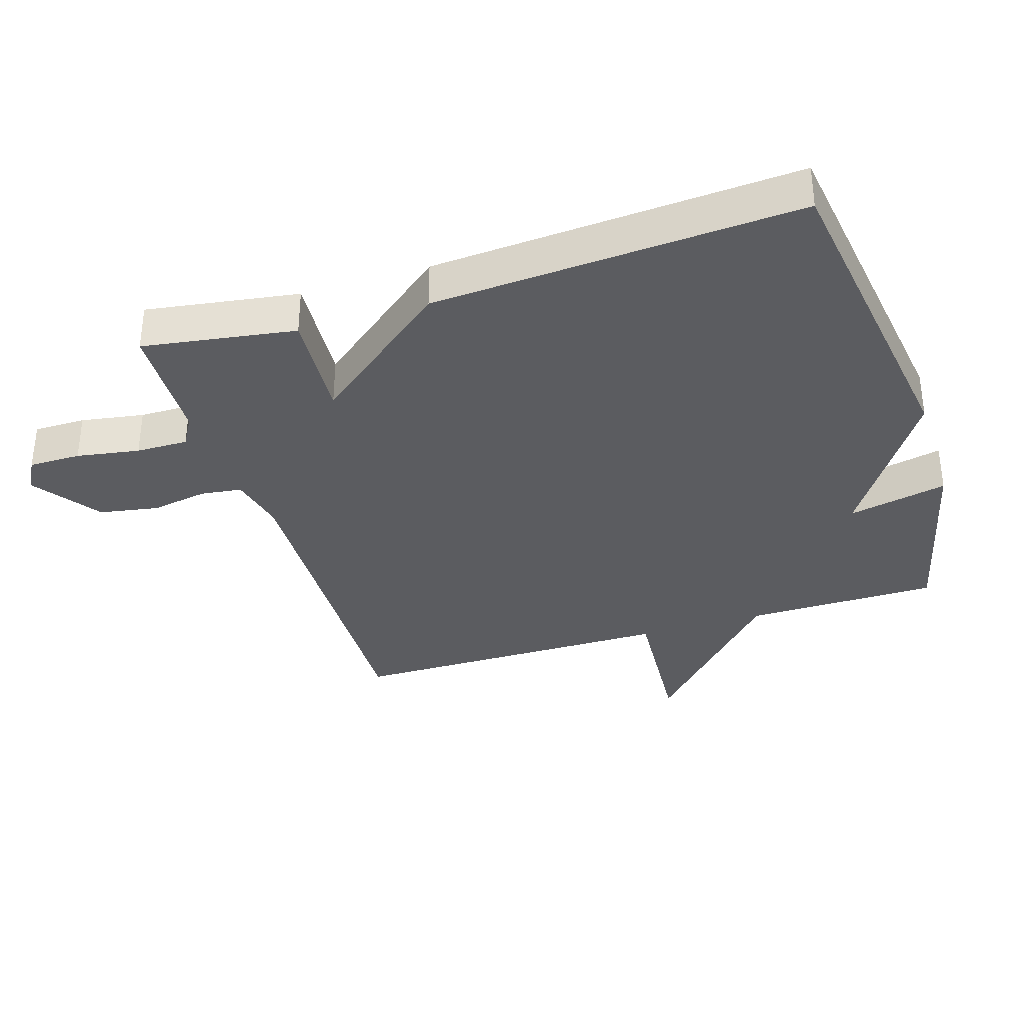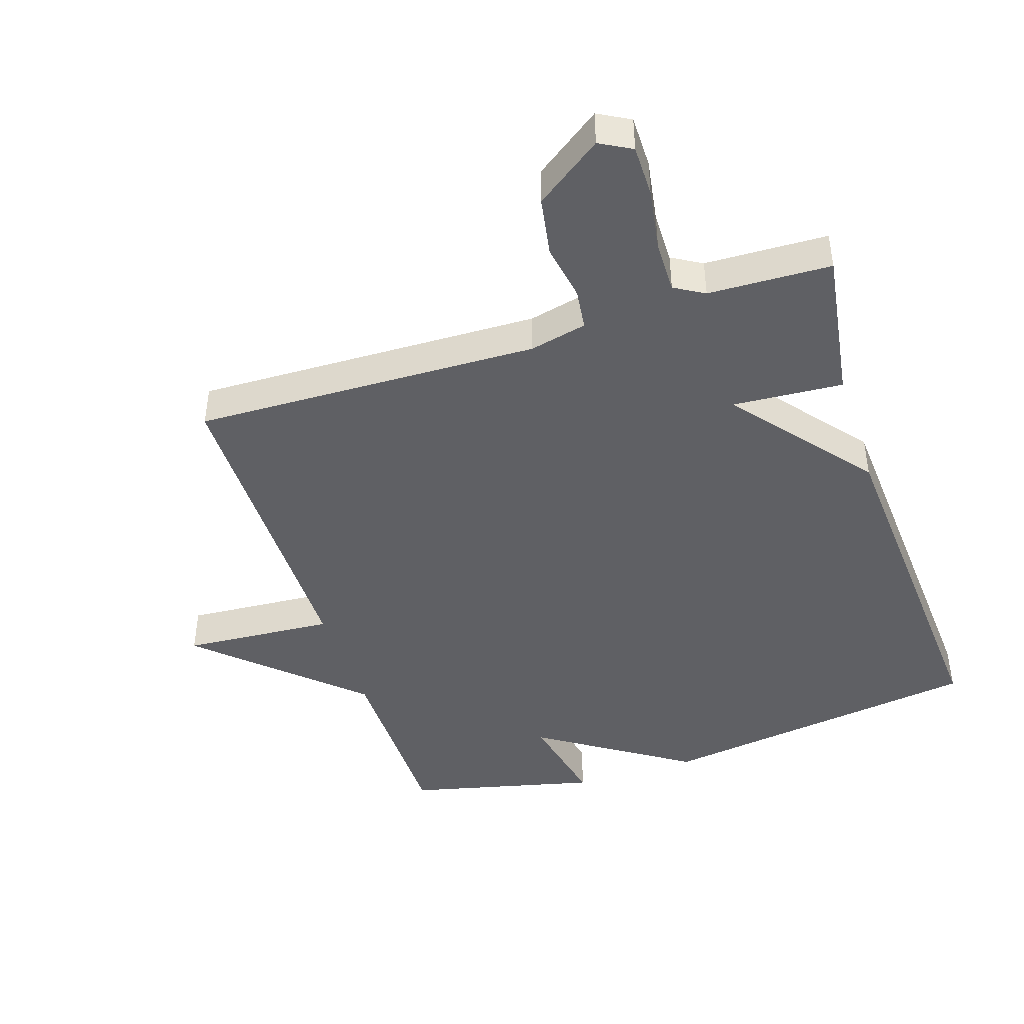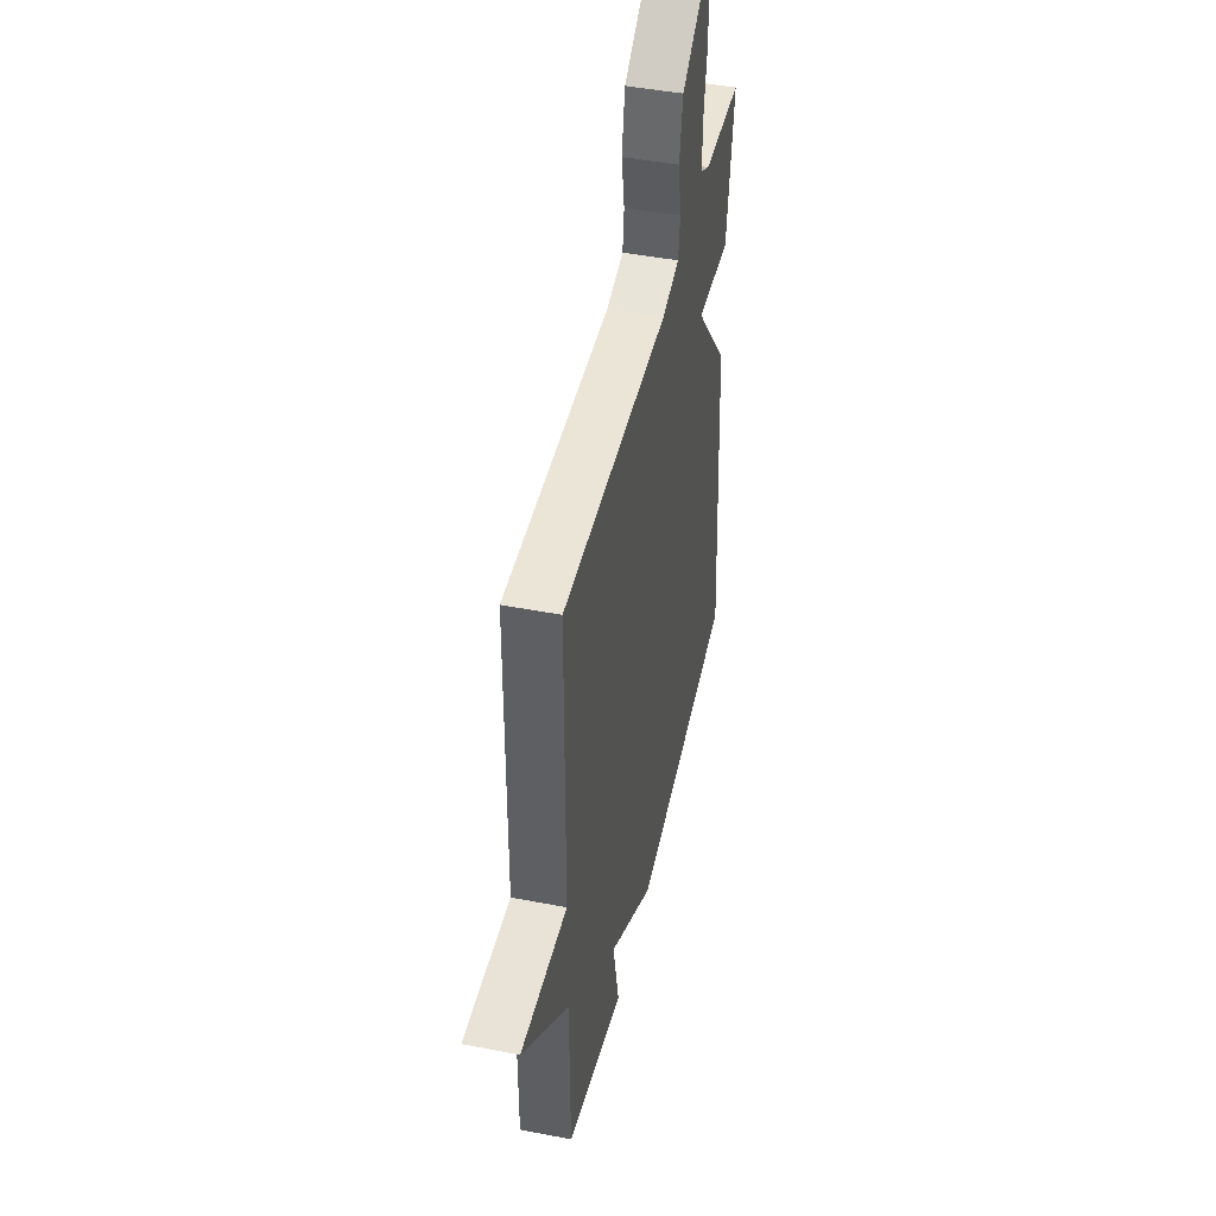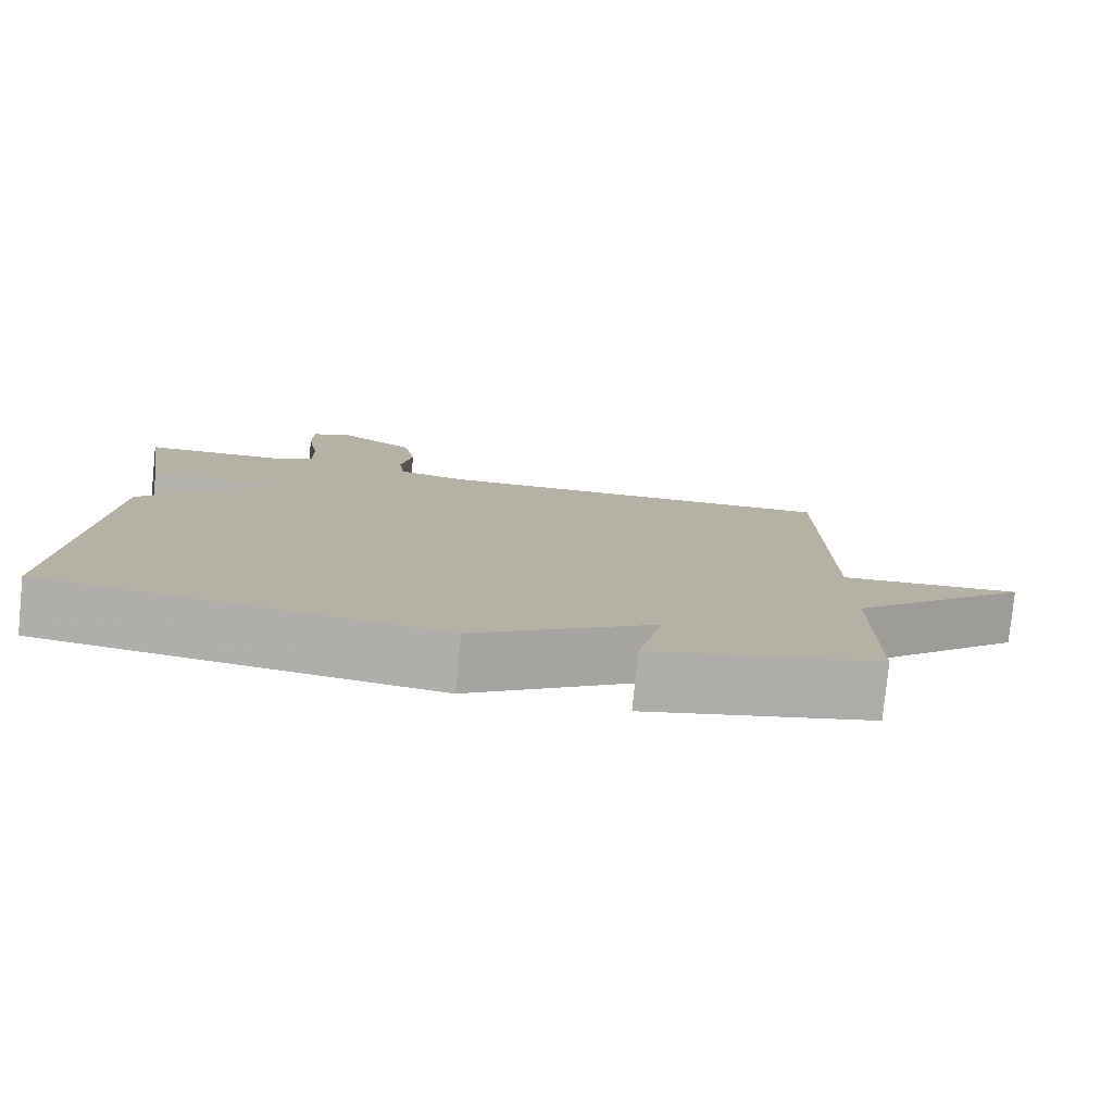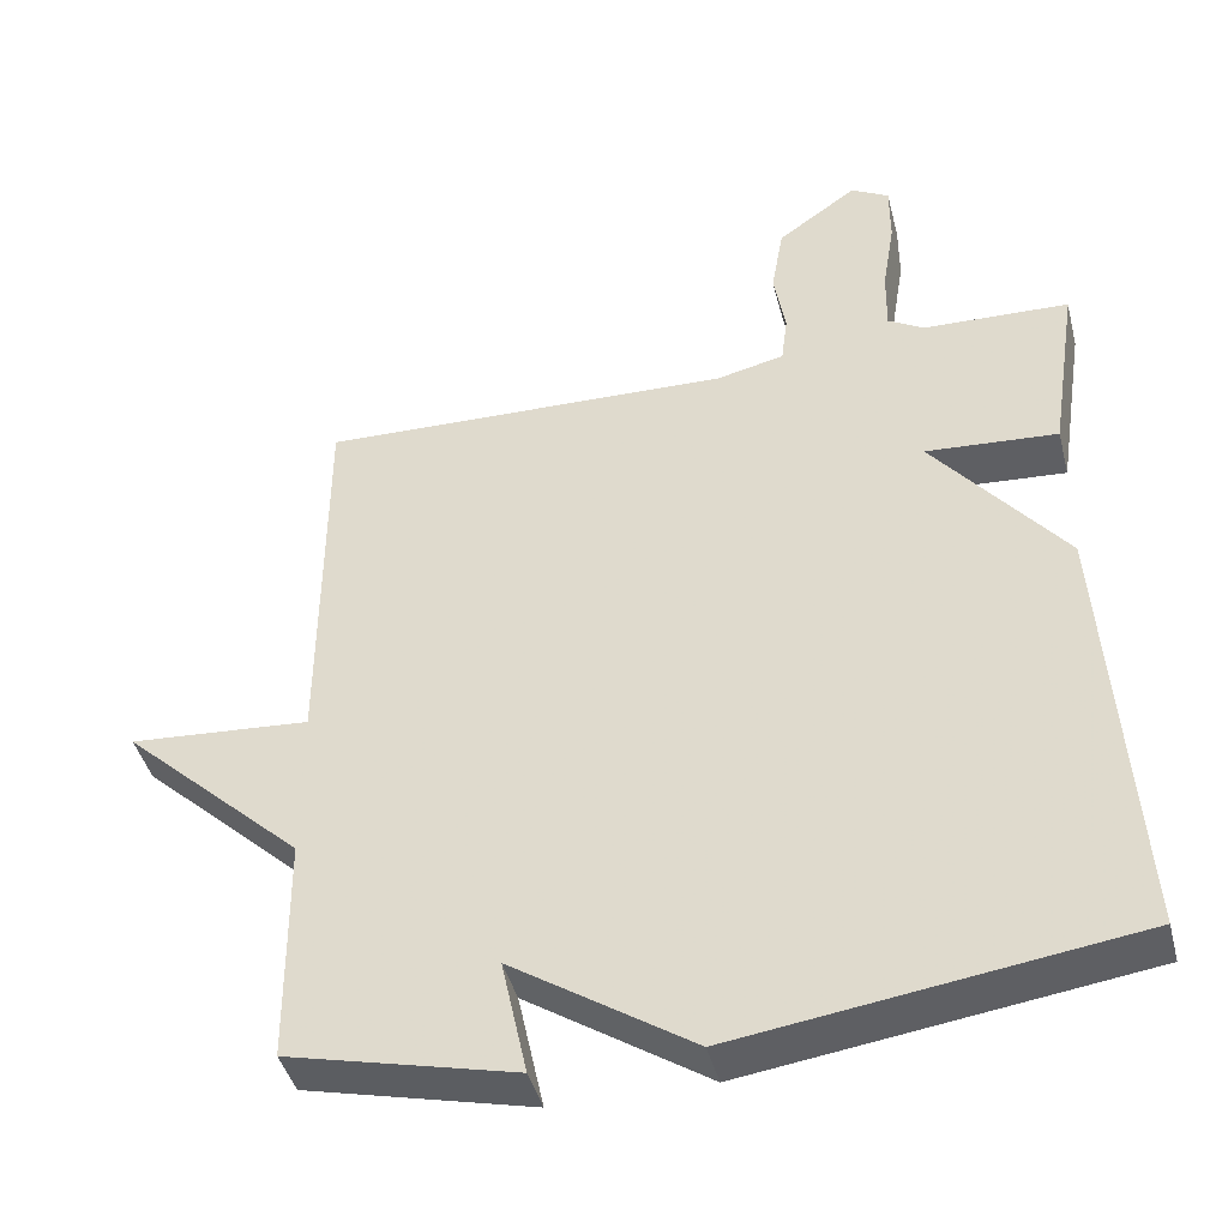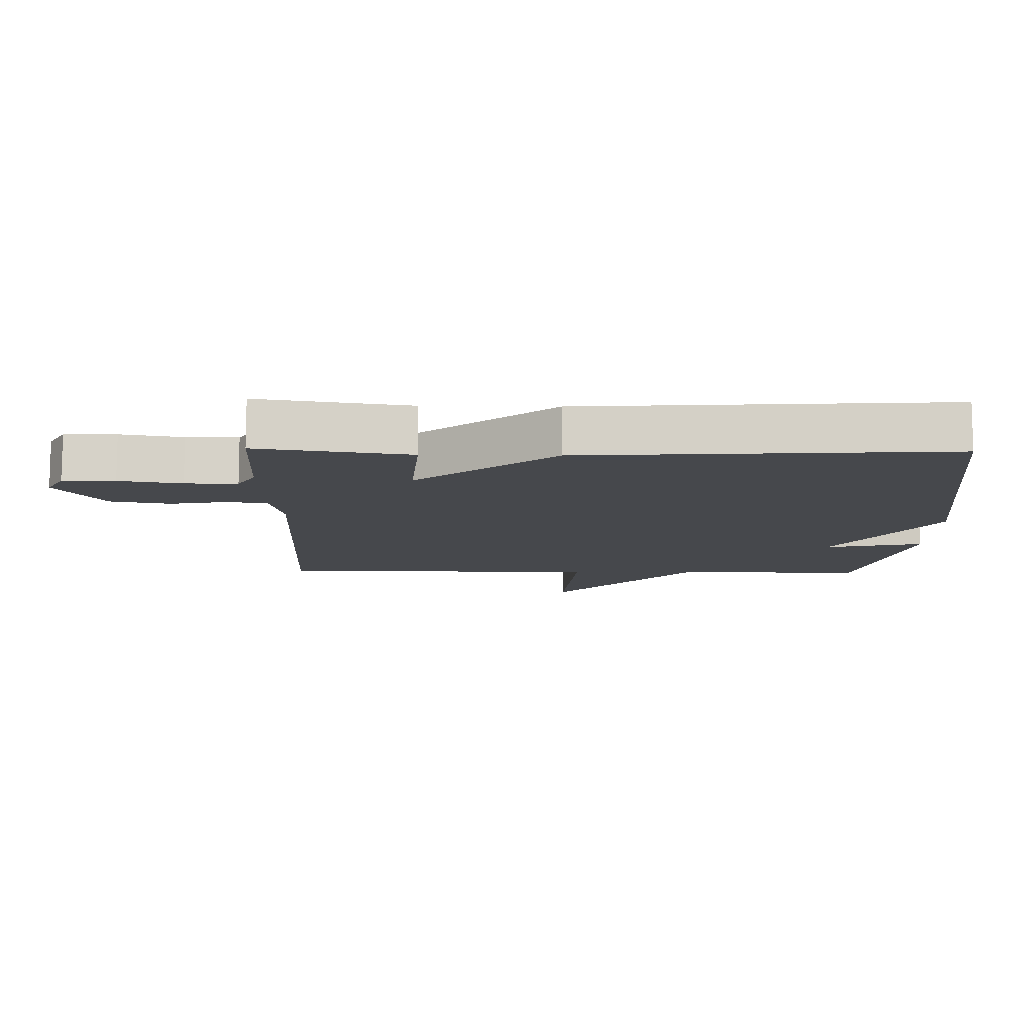
<metadata>
{"format":"obj","ext":"obj","renderer":"f3d","projection":"perspective","resolution":1024,"background":"white","views":[{"elev":-34.7,"azim":107.5,"up":"+Y"},{"elev":-44.3,"azim":18.2,"up":"+Y"},{"elev":45.5,"azim":-77.4,"up":"+Z"},{"elev":-79.1,"azim":174.2,"up":"+Z"},{"elev":-43.0,"azim":14.3,"up":"+Z"},{"elev":-11.2,"azim":88.9,"up":"+Y"}]}
</metadata>
<code>
v -0.5 0.07 0.5
v 0.033 0.07 0.484
v 0.121 0.07 0.504
v 0.129 0.07 0.567
v 0.114 0.07 0.654
v 0.13 0.07 0.745
v 0.233 0.07 0.818
v 0.282 0.07 0.791
v 0.282 0.07 0.711
v 0.266 0.07 0.614
v 0.265 0.07 0.534
v 0.311 0.07 0.507
v 0.5 0.07 0.5
v 0.464 0.07 0.265
v 0.294 0.07 0.277
v 0.464 0.07 0.065
v 0.5 0.07 -0.5
v -0.007 0.07 -0.571
v -0.24 0.07 -0.418
v -0.207 0.07 -0.571
v -0.5 0.07 -0.5
v -0.502 0.07 -0.203
v -0.736 0.07 0.014
v -0.502 0.07 -0.003
v -0.5 0 0.5
v 0.033 0 0.484
v 0.121 0 0.504
v 0.129 0 0.567
v 0.114 0 0.654
v 0.13 0 0.745
v 0.233 0 0.818
v 0.282 0 0.791
v 0.282 0 0.711
v 0.266 0 0.614
v 0.265 0 0.534
v 0.311 0 0.507
v 0.5 0 0.5
v 0.464 0 0.265
v 0.294 0 0.277
v 0.464 0 0.065
v 0.5 0 -0.5
v -0.007 0 -0.571
v -0.24 0 -0.418
v -0.207 0 -0.571
v -0.5 0 -0.5
v -0.502 0 -0.203
v -0.736 0 0.014
v -0.502 0 -0.003
f 22 23 24
f 22 24 1
f 21 22 1
f 20 21 1
f 19 20 1
f 19 1 2
f 18 19 2
f 17 18 2
f 16 17 2
f 15 16 2
f 15 2 3
f 14 15 3
f 13 14 3
f 12 13 3
f 11 12 3 4
f 5 6 7
f 4 5 7
f 11 4 7
f 10 11 7
f 7 8 9 10
f 48 47 46
f 25 48 46
f 25 46 45
f 25 45 44
f 25 44 43
f 26 25 43
f 26 43 42
f 26 42 41
f 26 41 40
f 26 40 39
f 27 26 39
f 27 39 38
f 27 38 37
f 27 37 36
f 28 27 36 35
f 31 30 29
f 31 29 28
f 31 28 35
f 31 35 34
f 34 33 32 31
f 1 25 26 2
f 2 26 27 3
f 3 27 28 4
f 4 28 29 5
f 5 29 30 6
f 6 30 31 7
f 7 31 32 8
f 8 32 33 9
f 9 33 34 10
f 10 34 35 11
f 11 35 36 12
f 12 36 37 13
f 13 37 38 14
f 14 38 39 15
f 15 39 40 16
f 16 40 41 17
f 17 41 42 18
f 18 42 43 19
f 19 43 44 20
f 20 44 45 21
f 21 45 46 22
f 22 46 47 23
f 23 47 48 24
f 24 48 25 1

</code>
